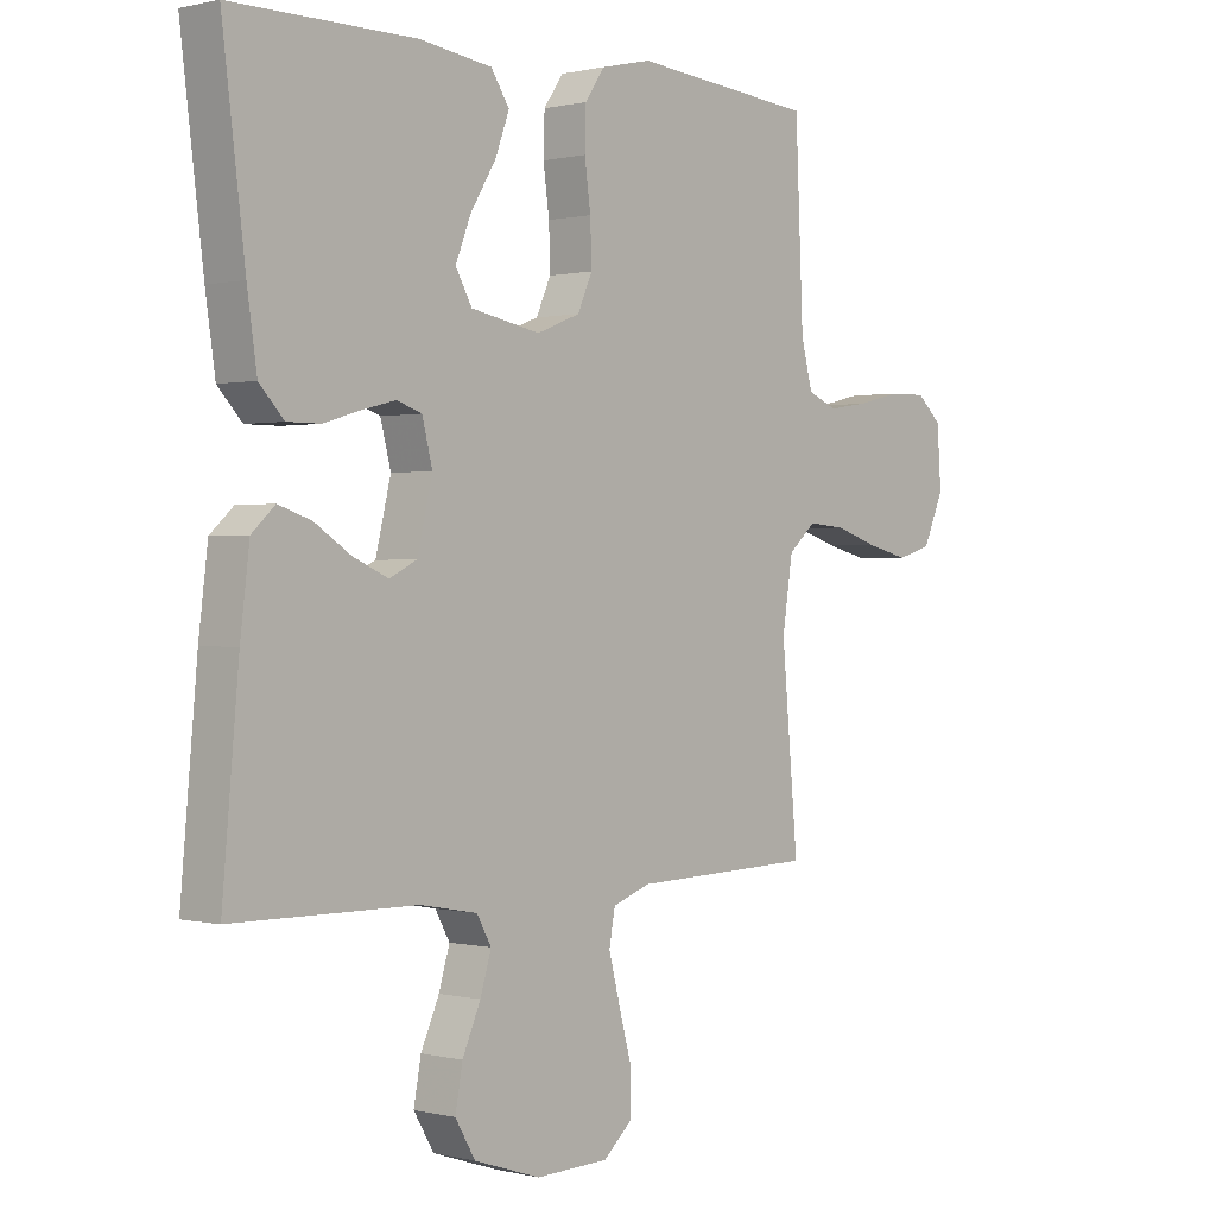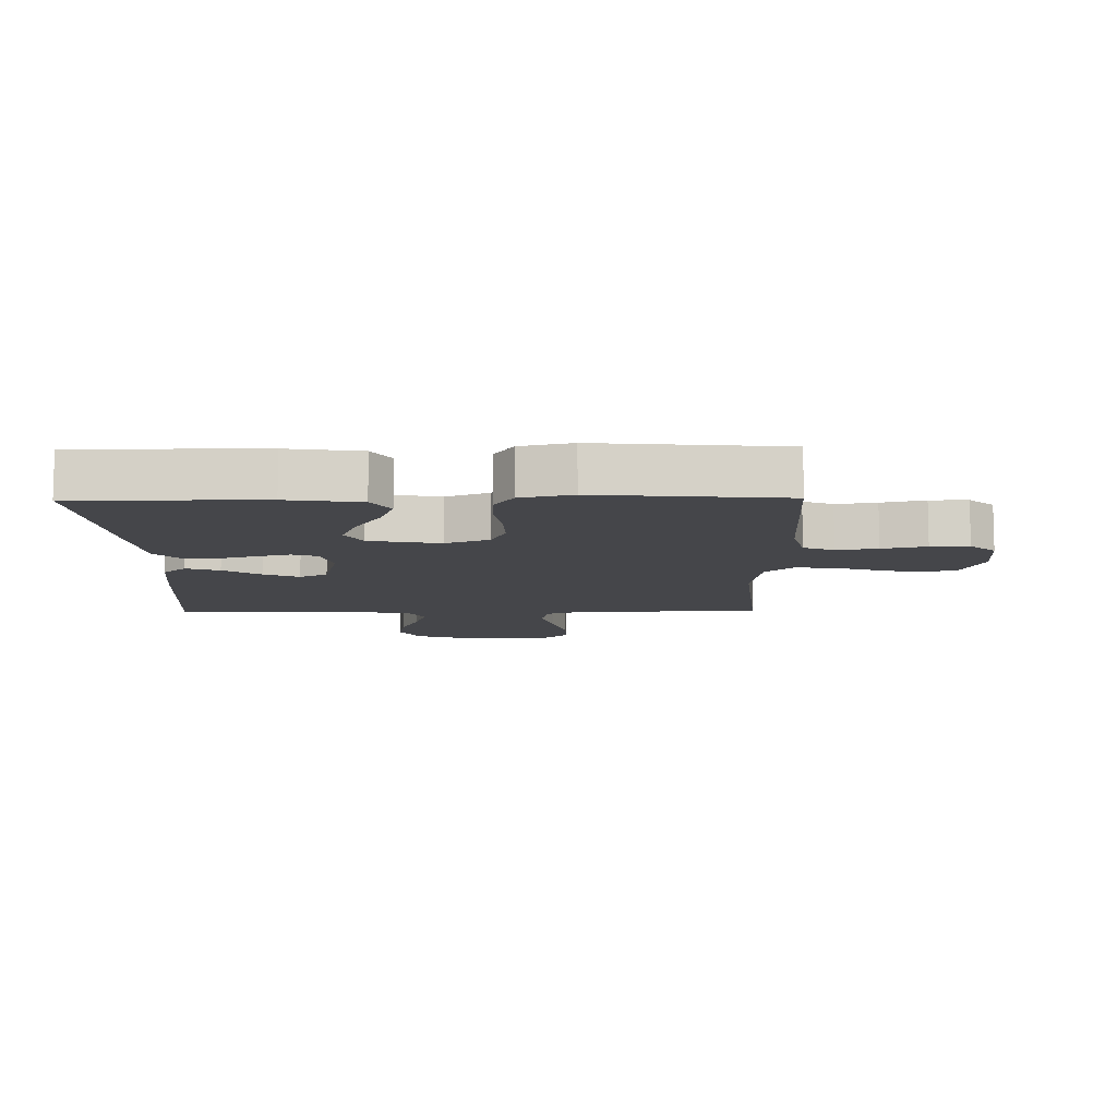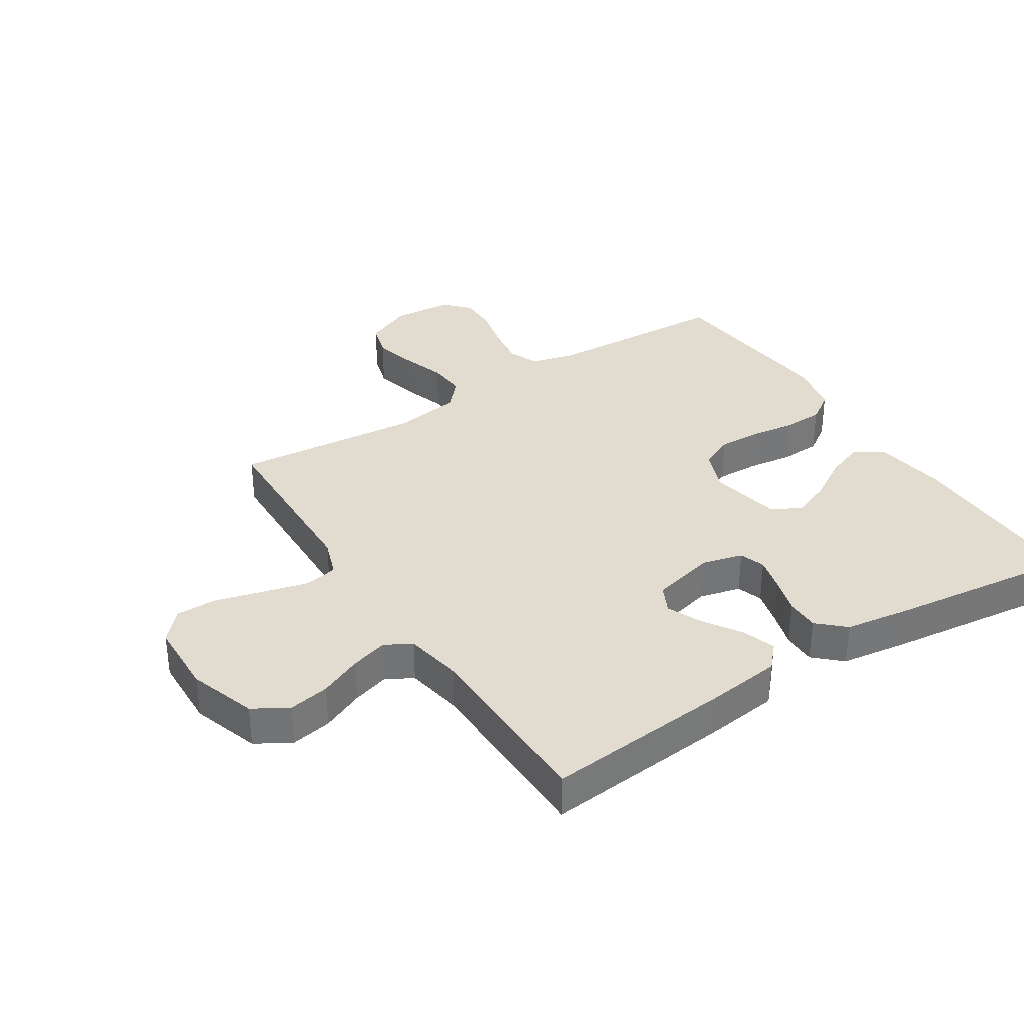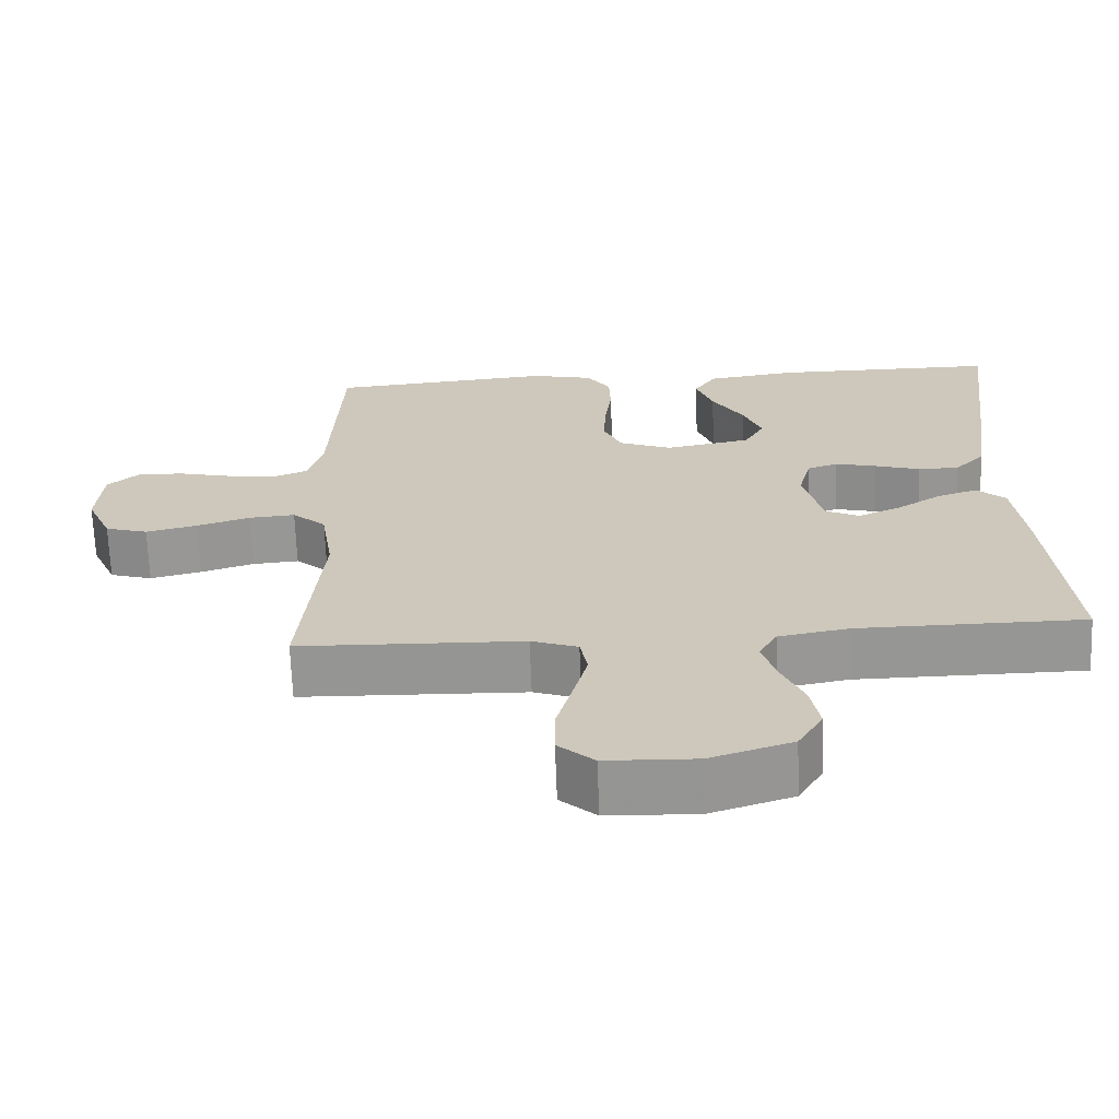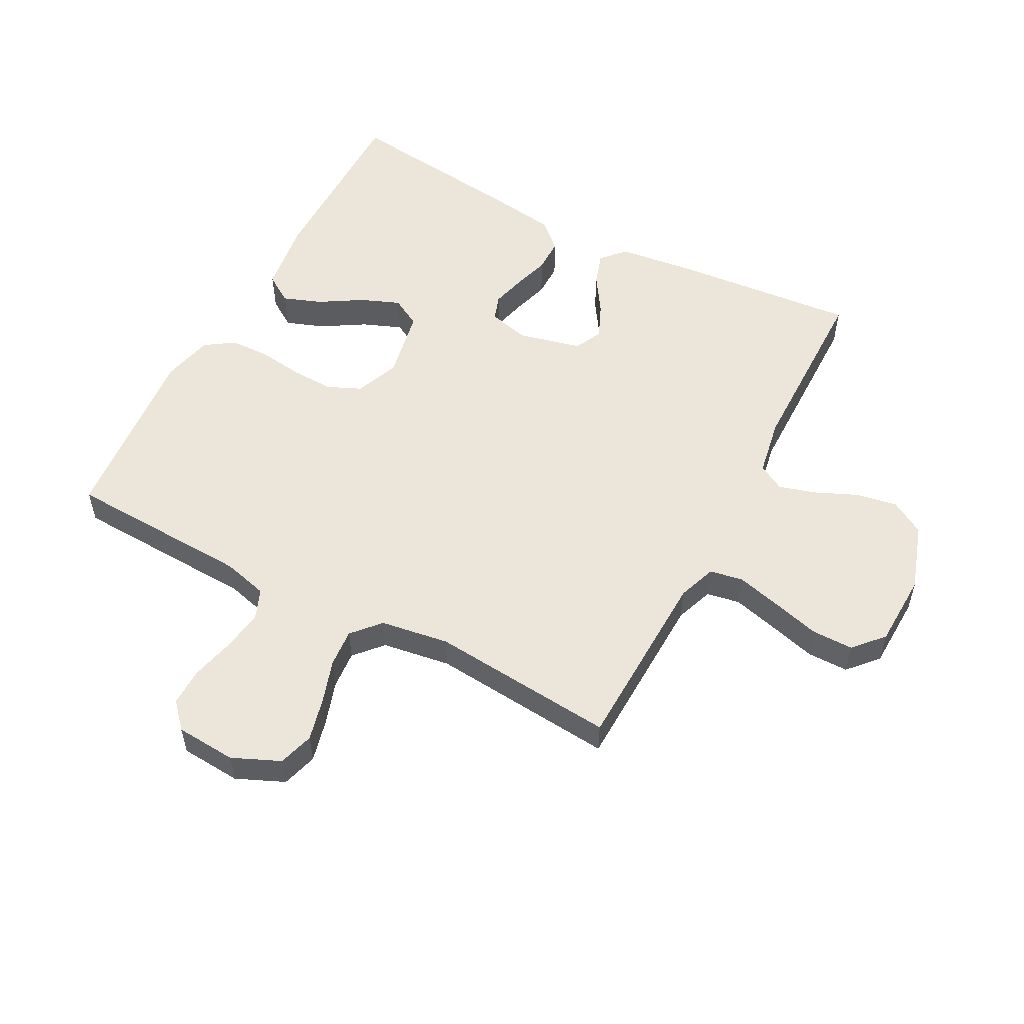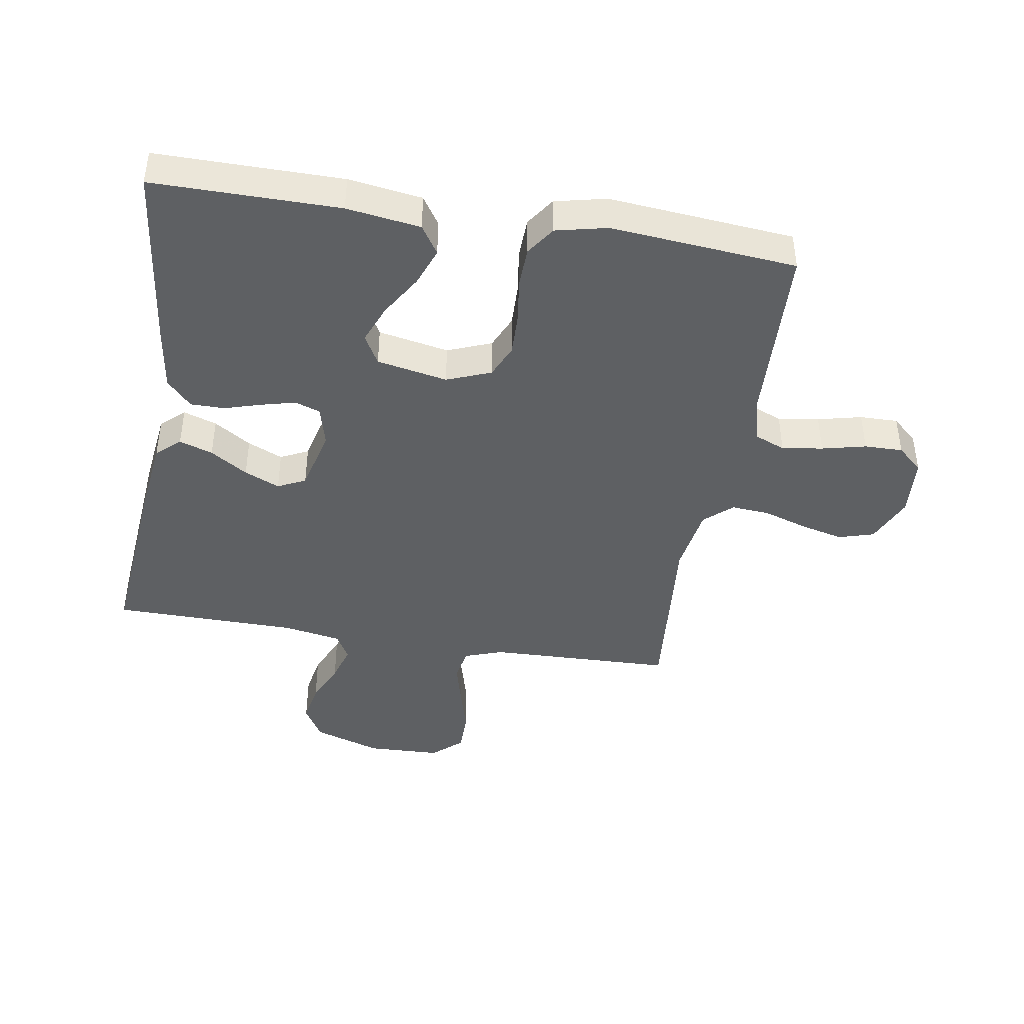
<metadata>
{"format":"obj","ext":"obj","renderer":"f3d","projection":"perspective","resolution":1024,"background":"white","views":[{"elev":0.4,"azim":-47.9,"up":"+Z"},{"elev":-9.9,"azim":0.9,"up":"+Y"},{"elev":34.4,"azim":-122.7,"up":"+Y"},{"elev":-67.6,"azim":-177.9,"up":"+Z"},{"elev":54.3,"azim":117.9,"up":"+Y"},{"elev":-42.7,"azim":-9.4,"up":"+Y"}]}
</metadata>
<code>
v 0.5 0.07 0.5
v 0.513 0.07 0.2
v 0.532 0.07 0.127
v 0.581 0.07 0.107
v 0.647 0.07 0.117
v 0.718 0.07 0.134
v 0.78 0.07 0.135
v 0.821 0.07 0.098
v 0.828 0.07 0
v 0.794 0.07 -0.077
v 0.737 0.07 -0.094
v 0.668 0.07 -0.077
v 0.597 0.07 -0.054
v 0.535 0.07 -0.049
v 0.49 0.07 -0.089
v 0.473 0.07 -0.2
v 0.5 0.07 -0.5
v 0.2 0.07 -0.509
v 0.138 0.07 -0.531
v 0.128 0.07 -0.585
v 0.147 0.07 -0.658
v 0.168 0.07 -0.735
v 0.168 0.07 -0.802
v 0.12 0.07 -0.845
v 0 0.07 -0.849
v -0.109 0.07 -0.813
v -0.142 0.07 -0.757
v -0.13 0.07 -0.691
v -0.1 0.07 -0.623
v -0.082 0.07 -0.563
v -0.106 0.07 -0.52
v -0.2 0.07 -0.503
v -0.5 0.07 -0.5
v -0.473 0.07 -0.2
v -0.458 0.07 -0.078
v -0.42 0.07 -0.043
v -0.366 0.07 -0.061
v -0.306 0.07 -0.1
v -0.249 0.07 -0.125
v -0.204 0.07 -0.103
v -0.179 0.07 0
v -0.196 0.07 0.066
v -0.237 0.07 0.08
v -0.292 0.07 0.066
v -0.352 0.07 0.048
v -0.407 0.07 0.048
v -0.447 0.07 0.091
v -0.463 0.07 0.2
v -0.5 0.07 0.5
v -0.2 0.07 0.499
v -0.081 0.07 0.482
v -0.051 0.07 0.436
v -0.074 0.07 0.374
v -0.116 0.07 0.305
v -0.141 0.07 0.242
v -0.114 0.07 0.194
v 0 0.07 0.172
v 0.071 0.07 0.2
v 0.095 0.07 0.254
v 0.093 0.07 0.323
v 0.083 0.07 0.396
v 0.085 0.07 0.461
v 0.117 0.07 0.508
v 0.2 0.07 0.527
v 0.5 0 0.5
v 0.513 0 0.2
v 0.532 0 0.127
v 0.581 0 0.107
v 0.647 0 0.117
v 0.718 0 0.134
v 0.78 0 0.135
v 0.821 0 0.098
v 0.828 0 0
v 0.794 0 -0.077
v 0.737 0 -0.094
v 0.668 0 -0.077
v 0.597 0 -0.054
v 0.535 0 -0.049
v 0.49 0 -0.089
v 0.473 0 -0.2
v 0.5 0 -0.5
v 0.2 0 -0.509
v 0.138 0 -0.531
v 0.128 0 -0.585
v 0.147 0 -0.658
v 0.168 0 -0.735
v 0.168 0 -0.802
v 0.12 0 -0.845
v 0 0 -0.849
v -0.109 0 -0.813
v -0.142 0 -0.757
v -0.13 0 -0.691
v -0.1 0 -0.623
v -0.082 0 -0.563
v -0.106 0 -0.52
v -0.2 0 -0.503
v -0.5 0 -0.5
v -0.473 0 -0.2
v -0.458 0 -0.078
v -0.42 0 -0.043
v -0.366 0 -0.061
v -0.306 0 -0.1
v -0.249 0 -0.125
v -0.204 0 -0.103
v -0.179 0 0
v -0.196 0 0.066
v -0.237 0 0.08
v -0.292 0 0.066
v -0.352 0 0.048
v -0.407 0 0.048
v -0.447 0 0.091
v -0.463 0 0.2
v -0.5 0 0.5
v -0.2 0 0.499
v -0.081 0 0.482
v -0.051 0 0.436
v -0.074 0 0.374
v -0.116 0 0.305
v -0.141 0 0.242
v -0.114 0 0.194
v 0 0 0.172
v 0.071 0 0.2
v 0.095 0 0.254
v 0.093 0 0.323
v 0.083 0 0.396
v 0.085 0 0.461
v 0.117 0 0.508
v 0.2 0 0.527
f 64 1 2
f 63 64 2
f 62 63 2
f 61 62 2
f 60 61 2
f 59 60 2 3
f 58 59 3 4
f 57 58 4
f 52 53 54
f 51 52 54
f 50 51 54
f 49 50 54
f 48 49 54
f 47 48 54
f 46 47 54
f 45 46 54
f 44 45 54
f 43 44 54 55
f 42 43 55 56
f 36 37 38
f 35 36 38
f 34 35 38
f 33 34 38
f 32 33 38
f 31 32 38 39
f 30 31 39 40
f 27 28 29
f 26 27 29
f 25 26 29
f 24 25 29
f 23 24 29
f 22 23 29
f 21 22 29
f 20 21 29 30
f 30 40 41
f 20 30 41
f 19 20 41
f 16 17 18
f 42 56 57
f 41 42 57
f 19 41 57
f 18 19 57
f 16 18 57
f 15 16 57
f 11 12 13
f 10 11 13
f 9 10 13
f 8 9 13
f 7 8 13
f 6 7 13
f 5 6 13
f 14 15 57 4
f 4 5 13 14
f 66 65 128
f 66 128 127
f 66 127 126
f 66 126 125
f 66 125 124
f 67 66 124 123
f 68 67 123 122
f 68 122 121
f 118 117 116
f 118 116 115
f 118 115 114
f 118 114 113
f 118 113 112
f 118 112 111
f 118 111 110
f 118 110 109
f 118 109 108
f 119 118 108 107
f 120 119 107 106
f 102 101 100
f 102 100 99
f 102 99 98
f 102 98 97
f 102 97 96
f 103 102 96 95
f 104 103 95 94
f 93 92 91
f 93 91 90
f 93 90 89
f 93 89 88
f 93 88 87
f 93 87 86
f 93 86 85
f 94 93 85 84
f 105 104 94
f 105 94 84
f 105 84 83
f 82 81 80
f 121 120 106
f 121 106 105
f 121 105 83
f 121 83 82
f 121 82 80
f 121 80 79
f 77 76 75
f 77 75 74
f 77 74 73
f 77 73 72
f 77 72 71
f 77 71 70
f 77 70 69
f 68 121 79 78
f 78 77 69 68
f 1 65 66 2
f 2 66 67 3
f 3 67 68 4
f 4 68 69 5
f 5 69 70 6
f 6 70 71 7
f 7 71 72 8
f 8 72 73 9
f 9 73 74 10
f 10 74 75 11
f 11 75 76 12
f 12 76 77 13
f 13 77 78 14
f 14 78 79 15
f 15 79 80 16
f 16 80 81 17
f 17 81 82 18
f 18 82 83 19
f 19 83 84 20
f 20 84 85 21
f 21 85 86 22
f 22 86 87 23
f 23 87 88 24
f 24 88 89 25
f 25 89 90 26
f 26 90 91 27
f 27 91 92 28
f 28 92 93 29
f 29 93 94 30
f 30 94 95 31
f 31 95 96 32
f 32 96 97 33
f 33 97 98 34
f 34 98 99 35
f 35 99 100 36
f 36 100 101 37
f 37 101 102 38
f 38 102 103 39
f 39 103 104 40
f 40 104 105 41
f 41 105 106 42
f 42 106 107 43
f 43 107 108 44
f 44 108 109 45
f 45 109 110 46
f 46 110 111 47
f 47 111 112 48
f 48 112 113 49
f 49 113 114 50
f 50 114 115 51
f 51 115 116 52
f 52 116 117 53
f 53 117 118 54
f 54 118 119 55
f 55 119 120 56
f 56 120 121 57
f 57 121 122 58
f 58 122 123 59
f 59 123 124 60
f 60 124 125 61
f 61 125 126 62
f 62 126 127 63
f 63 127 128 64
f 64 128 65 1

</code>
